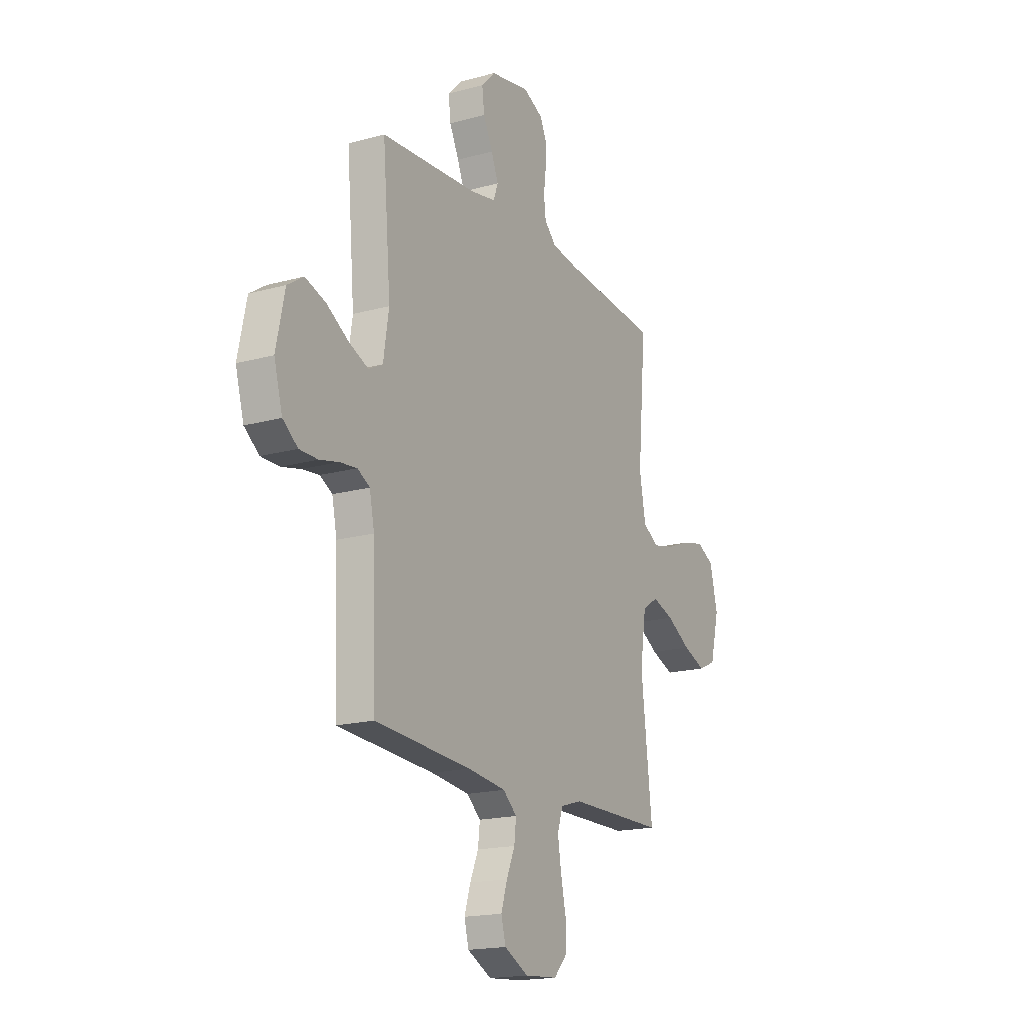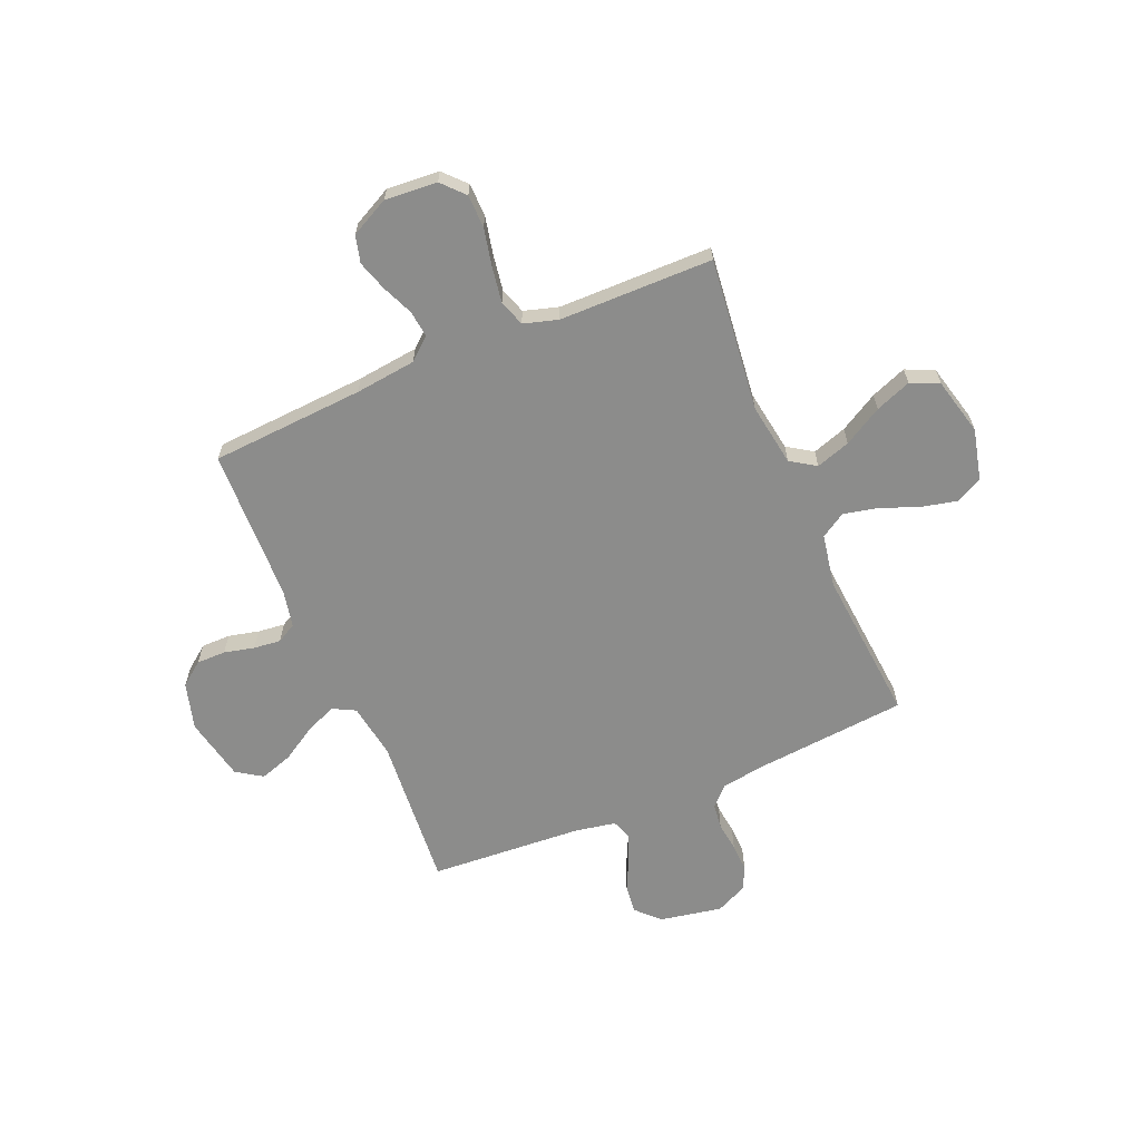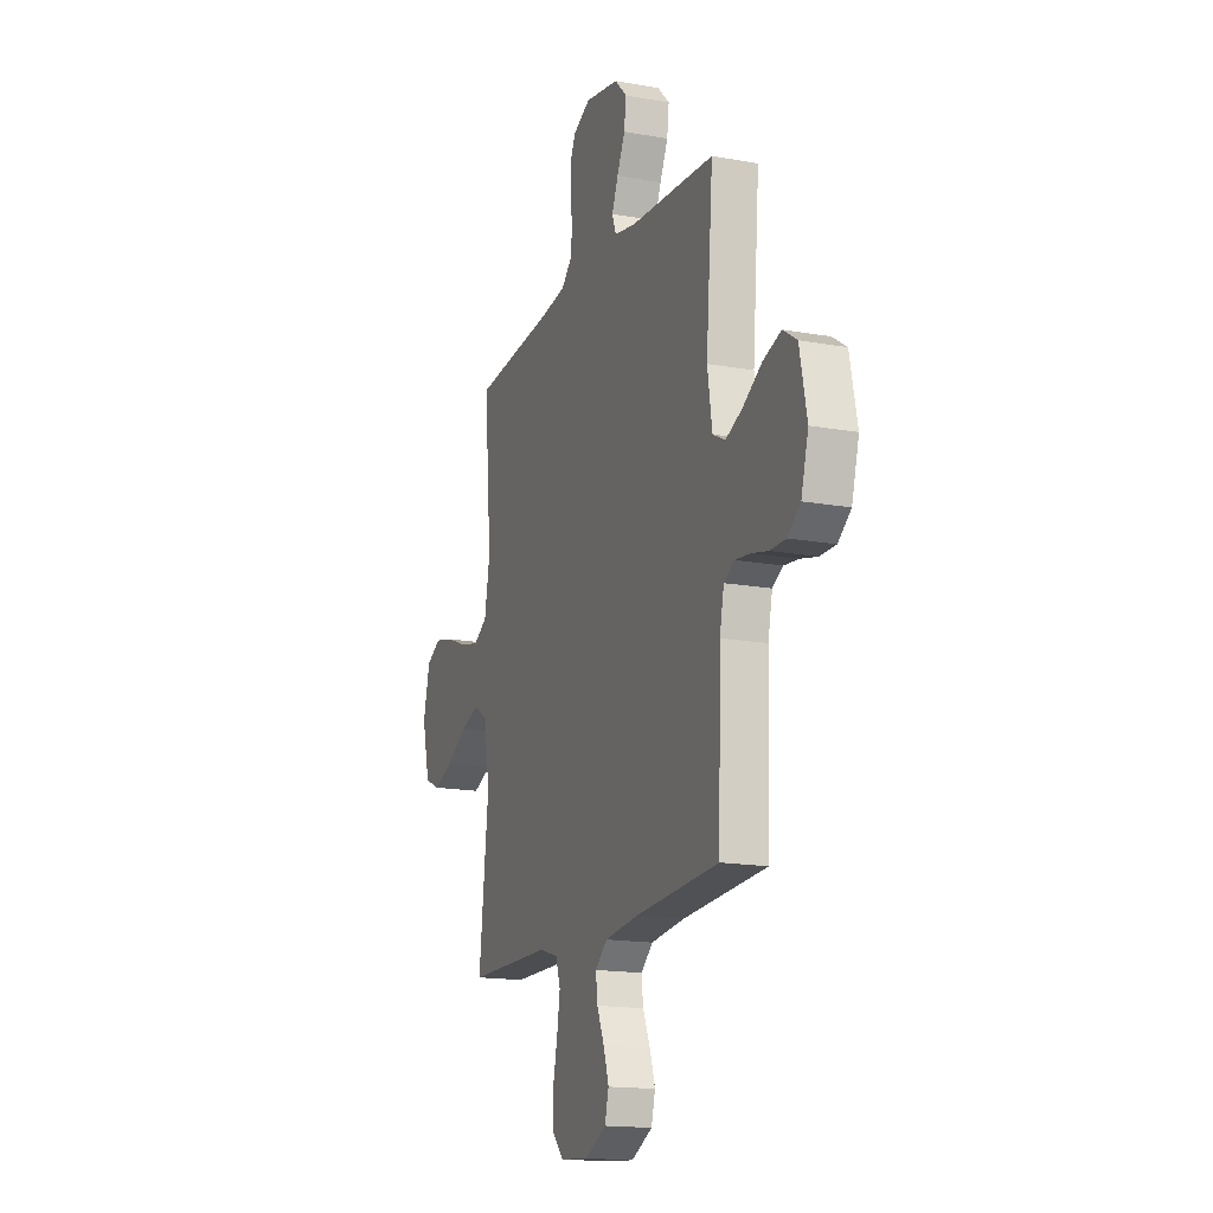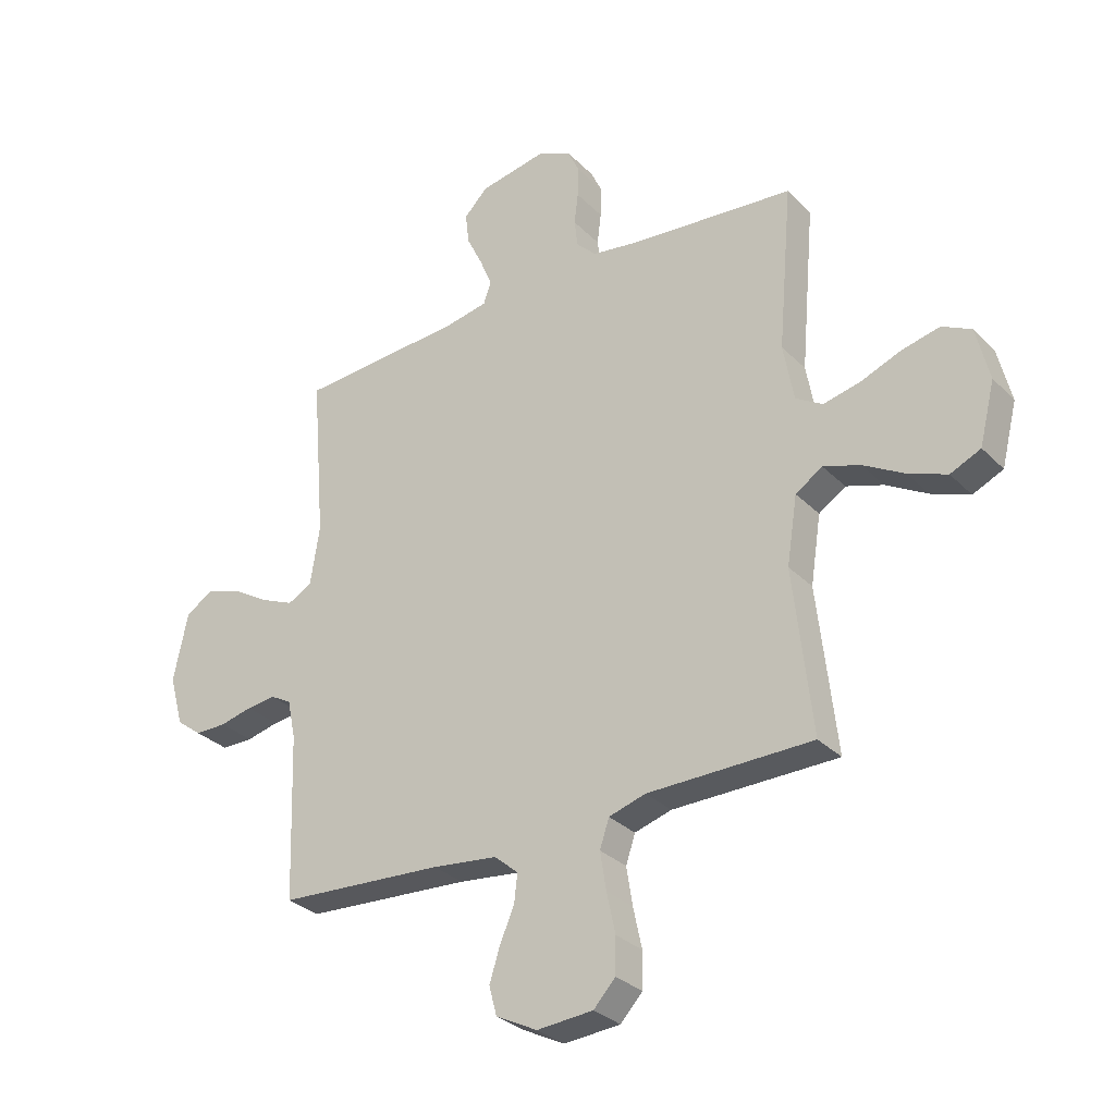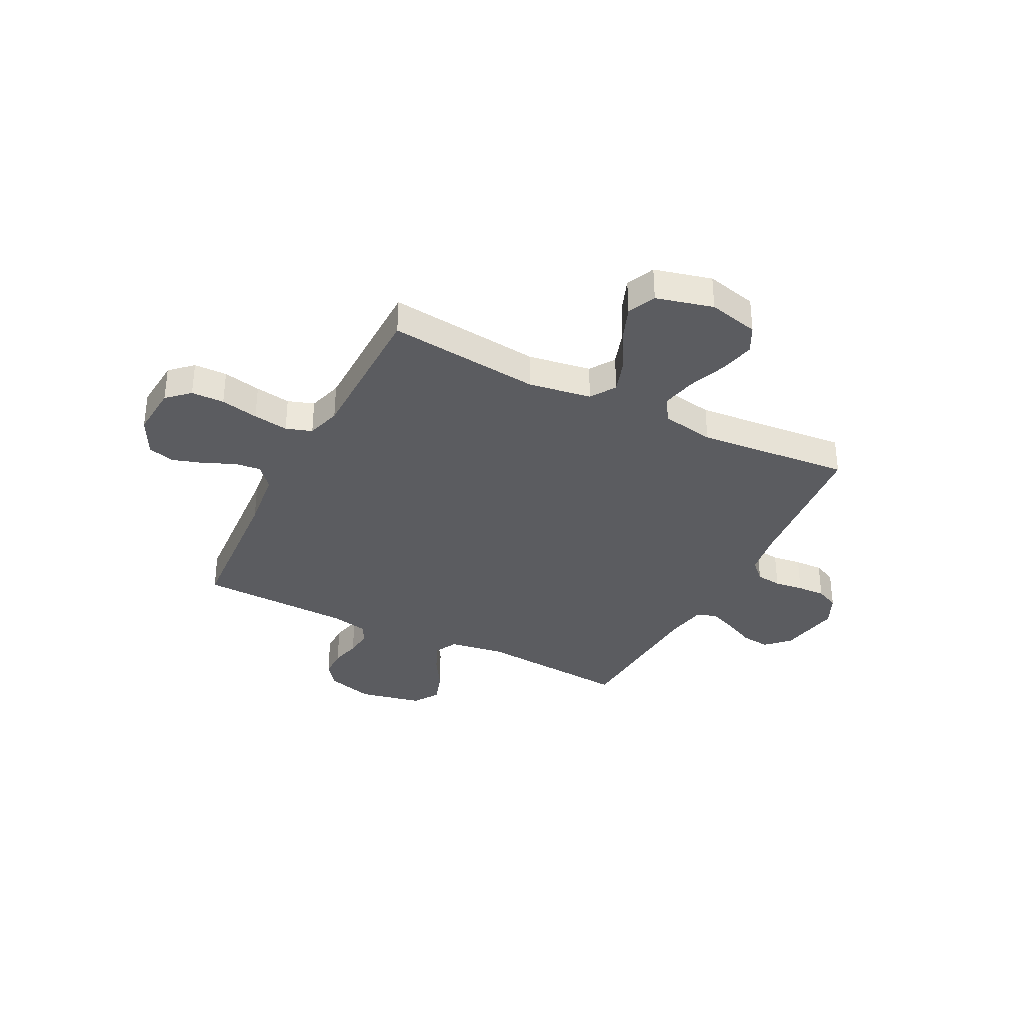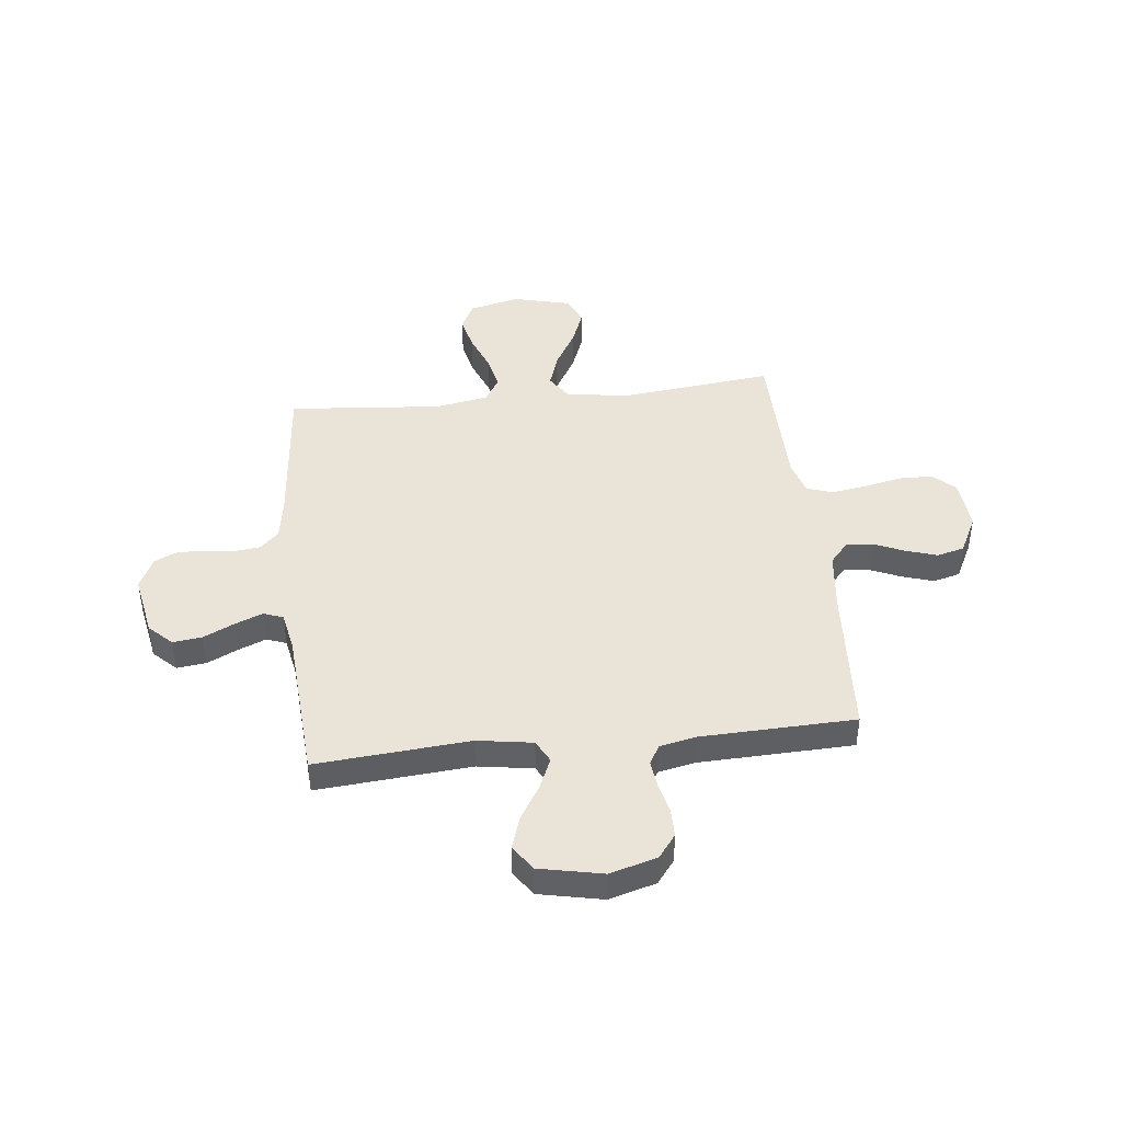
<metadata>
{"format":"obj","ext":"obj","renderer":"f3d","projection":"perspective","resolution":1024,"background":"white","views":[{"elev":-17.9,"azim":118.4,"up":"+Z"},{"elev":-64.1,"azim":-157.0,"up":"+Y"},{"elev":-16.2,"azim":69.5,"up":"+Z"},{"elev":-30.5,"azim":-144.4,"up":"+Z"},{"elev":-34.6,"azim":-116.8,"up":"+Y"},{"elev":43.4,"azim":83.7,"up":"+Y"}]}
</metadata>
<code>
v 0.5 0.07 -0.5
v 0.2 0.07 -0.519
v 0.081 0.07 -0.533
v 0.038 0.07 -0.57
v 0.044 0.07 -0.622
v 0.07 0.07 -0.682
v 0.089 0.07 -0.742
v 0.075 0.07 -0.795
v 0 0.07 -0.833
v -0.102 0.07 -0.825
v -0.142 0.07 -0.782
v -0.143 0.07 -0.717
v -0.127 0.07 -0.643
v -0.116 0.07 -0.574
v -0.133 0.07 -0.523
v -0.2 0.07 -0.503
v -0.5 0.07 -0.5
v -0.466 0.07 -0.2
v -0.485 0.07 -0.077
v -0.534 0.07 -0.045
v -0.601 0.07 -0.067
v -0.676 0.07 -0.11
v -0.746 0.07 -0.137
v -0.801 0.07 -0.112
v -0.829 0.07 0
v -0.805 0.07 0.099
v -0.752 0.07 0.126
v -0.683 0.07 0.11
v -0.609 0.07 0.081
v -0.542 0.07 0.066
v -0.493 0.07 0.096
v -0.474 0.07 0.2
v -0.5 0.07 0.5
v -0.2 0.07 0.527
v -0.116 0.07 0.54
v -0.08 0.07 0.576
v -0.074 0.07 0.626
v -0.081 0.07 0.683
v -0.083 0.07 0.738
v -0.062 0.07 0.783
v 0 0.07 0.812
v 0.122 0.07 0.789
v 0.165 0.07 0.745
v 0.158 0.07 0.688
v 0.129 0.07 0.628
v 0.107 0.07 0.574
v 0.121 0.07 0.535
v 0.2 0.07 0.52
v 0.5 0.07 0.5
v 0.475 0.07 0.2
v 0.492 0.07 0.092
v 0.536 0.07 0.069
v 0.597 0.07 0.095
v 0.664 0.07 0.136
v 0.728 0.07 0.157
v 0.778 0.07 0.124
v 0.804 0.07 0
v 0.778 0.07 -0.092
v 0.732 0.07 -0.127
v 0.675 0.07 -0.127
v 0.616 0.07 -0.113
v 0.563 0.07 -0.107
v 0.525 0.07 -0.128
v 0.51 0.07 -0.2
v 0.5 0 -0.5
v 0.2 0 -0.519
v 0.081 0 -0.533
v 0.038 0 -0.57
v 0.044 0 -0.622
v 0.07 0 -0.682
v 0.089 0 -0.742
v 0.075 0 -0.795
v 0 0 -0.833
v -0.102 0 -0.825
v -0.142 0 -0.782
v -0.143 0 -0.717
v -0.127 0 -0.643
v -0.116 0 -0.574
v -0.133 0 -0.523
v -0.2 0 -0.503
v -0.5 0 -0.5
v -0.466 0 -0.2
v -0.485 0 -0.077
v -0.534 0 -0.045
v -0.601 0 -0.067
v -0.676 0 -0.11
v -0.746 0 -0.137
v -0.801 0 -0.112
v -0.829 0 0
v -0.805 0 0.099
v -0.752 0 0.126
v -0.683 0 0.11
v -0.609 0 0.081
v -0.542 0 0.066
v -0.493 0 0.096
v -0.474 0 0.2
v -0.5 0 0.5
v -0.2 0 0.527
v -0.116 0 0.54
v -0.08 0 0.576
v -0.074 0 0.626
v -0.081 0 0.683
v -0.083 0 0.738
v -0.062 0 0.783
v 0 0 0.812
v 0.122 0 0.789
v 0.165 0 0.745
v 0.158 0 0.688
v 0.129 0 0.628
v 0.107 0 0.574
v 0.121 0 0.535
v 0.2 0 0.52
v 0.5 0 0.5
v 0.475 0 0.2
v 0.492 0 0.092
v 0.536 0 0.069
v 0.597 0 0.095
v 0.664 0 0.136
v 0.728 0 0.157
v 0.778 0 0.124
v 0.804 0 0
v 0.778 0 -0.092
v 0.732 0 -0.127
v 0.675 0 -0.127
v 0.616 0 -0.113
v 0.563 0 -0.107
v 0.525 0 -0.128
v 0.51 0 -0.2
f 59 60 61
f 58 59 61
f 57 58 61
f 56 57 61
f 55 56 61
f 54 55 61
f 53 54 61
f 52 53 61 62
f 51 52 62 63
f 48 49 50
f 51 63 64
f 50 51 64
f 48 50 64
f 47 48 64
f 43 44 45
f 42 43 45
f 41 42 45
f 40 41 45
f 39 40 45
f 38 39 45
f 37 38 45
f 36 37 45 46
f 35 36 46 47
f 32 33 34
f 64 1 2
f 47 64 2
f 35 47 2
f 34 35 2
f 32 34 2
f 31 32 2
f 27 28 29
f 26 27 29
f 25 26 29
f 24 25 29
f 23 24 29
f 22 23 29
f 21 22 29
f 20 21 29 30
f 16 17 18
f 15 16 18 19
f 11 12 13
f 10 11 13
f 9 10 13
f 8 9 13
f 7 8 13
f 6 7 13
f 5 6 13
f 4 5 13 14
f 3 4 14 15
f 30 31 2
f 20 30 2
f 19 20 2
f 2 3 15 19
f 125 124 123
f 125 123 122
f 125 122 121
f 125 121 120
f 125 120 119
f 125 119 118
f 125 118 117
f 126 125 117 116
f 127 126 116 115
f 114 113 112
f 128 127 115
f 128 115 114
f 128 114 112
f 128 112 111
f 109 108 107
f 109 107 106
f 109 106 105
f 109 105 104
f 109 104 103
f 109 103 102
f 109 102 101
f 110 109 101 100
f 111 110 100 99
f 98 97 96
f 66 65 128
f 66 128 111
f 66 111 99
f 66 99 98
f 66 98 96
f 66 96 95
f 93 92 91
f 93 91 90
f 93 90 89
f 93 89 88
f 93 88 87
f 93 87 86
f 93 86 85
f 94 93 85 84
f 82 81 80
f 83 82 80 79
f 77 76 75
f 77 75 74
f 77 74 73
f 77 73 72
f 77 72 71
f 77 71 70
f 77 70 69
f 78 77 69 68
f 79 78 68 67
f 66 95 94
f 66 94 84
f 66 84 83
f 83 79 67 66
f 1 65 66 2
f 2 66 67 3
f 3 67 68 4
f 4 68 69 5
f 5 69 70 6
f 6 70 71 7
f 7 71 72 8
f 8 72 73 9
f 9 73 74 10
f 10 74 75 11
f 11 75 76 12
f 12 76 77 13
f 13 77 78 14
f 14 78 79 15
f 15 79 80 16
f 16 80 81 17
f 17 81 82 18
f 18 82 83 19
f 19 83 84 20
f 20 84 85 21
f 21 85 86 22
f 22 86 87 23
f 23 87 88 24
f 24 88 89 25
f 25 89 90 26
f 26 90 91 27
f 27 91 92 28
f 28 92 93 29
f 29 93 94 30
f 30 94 95 31
f 31 95 96 32
f 32 96 97 33
f 33 97 98 34
f 34 98 99 35
f 35 99 100 36
f 36 100 101 37
f 37 101 102 38
f 38 102 103 39
f 39 103 104 40
f 40 104 105 41
f 41 105 106 42
f 42 106 107 43
f 43 107 108 44
f 44 108 109 45
f 45 109 110 46
f 46 110 111 47
f 47 111 112 48
f 48 112 113 49
f 49 113 114 50
f 50 114 115 51
f 51 115 116 52
f 52 116 117 53
f 53 117 118 54
f 54 118 119 55
f 55 119 120 56
f 56 120 121 57
f 57 121 122 58
f 58 122 123 59
f 59 123 124 60
f 60 124 125 61
f 61 125 126 62
f 62 126 127 63
f 63 127 128 64
f 64 128 65 1

</code>
